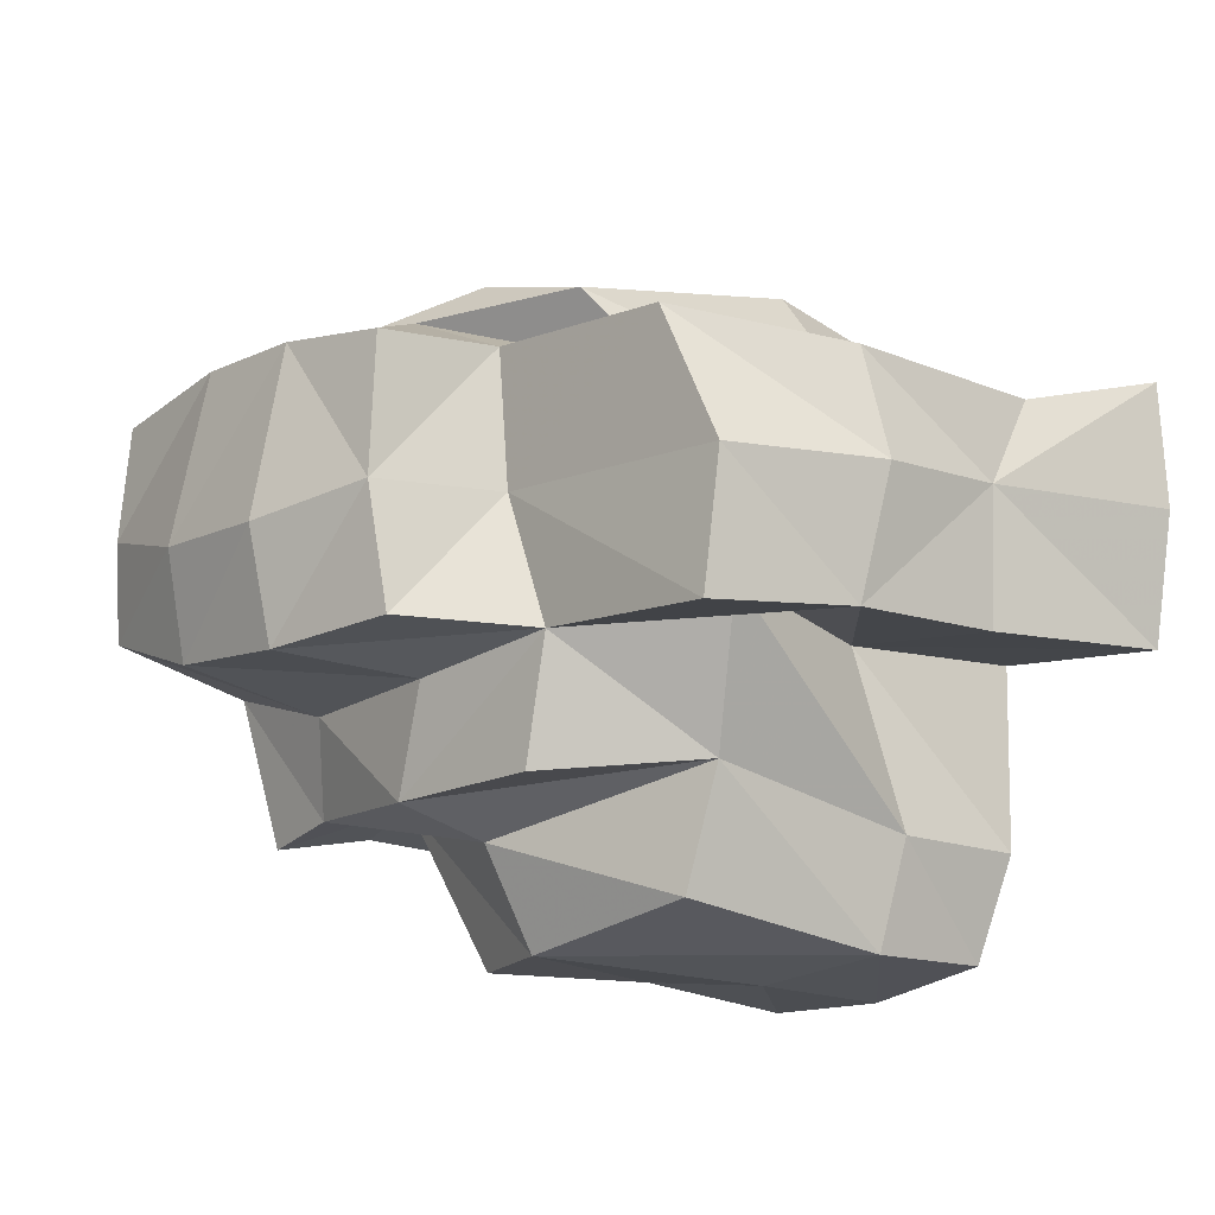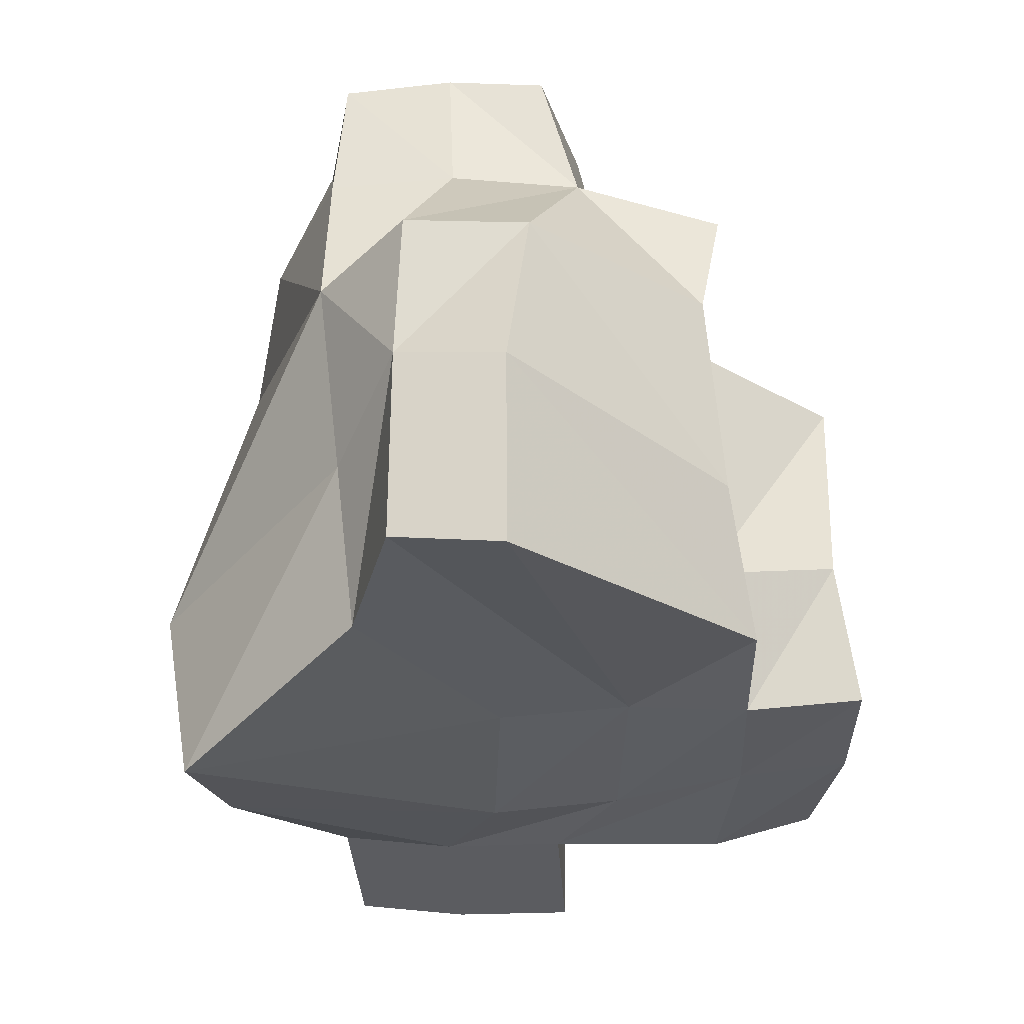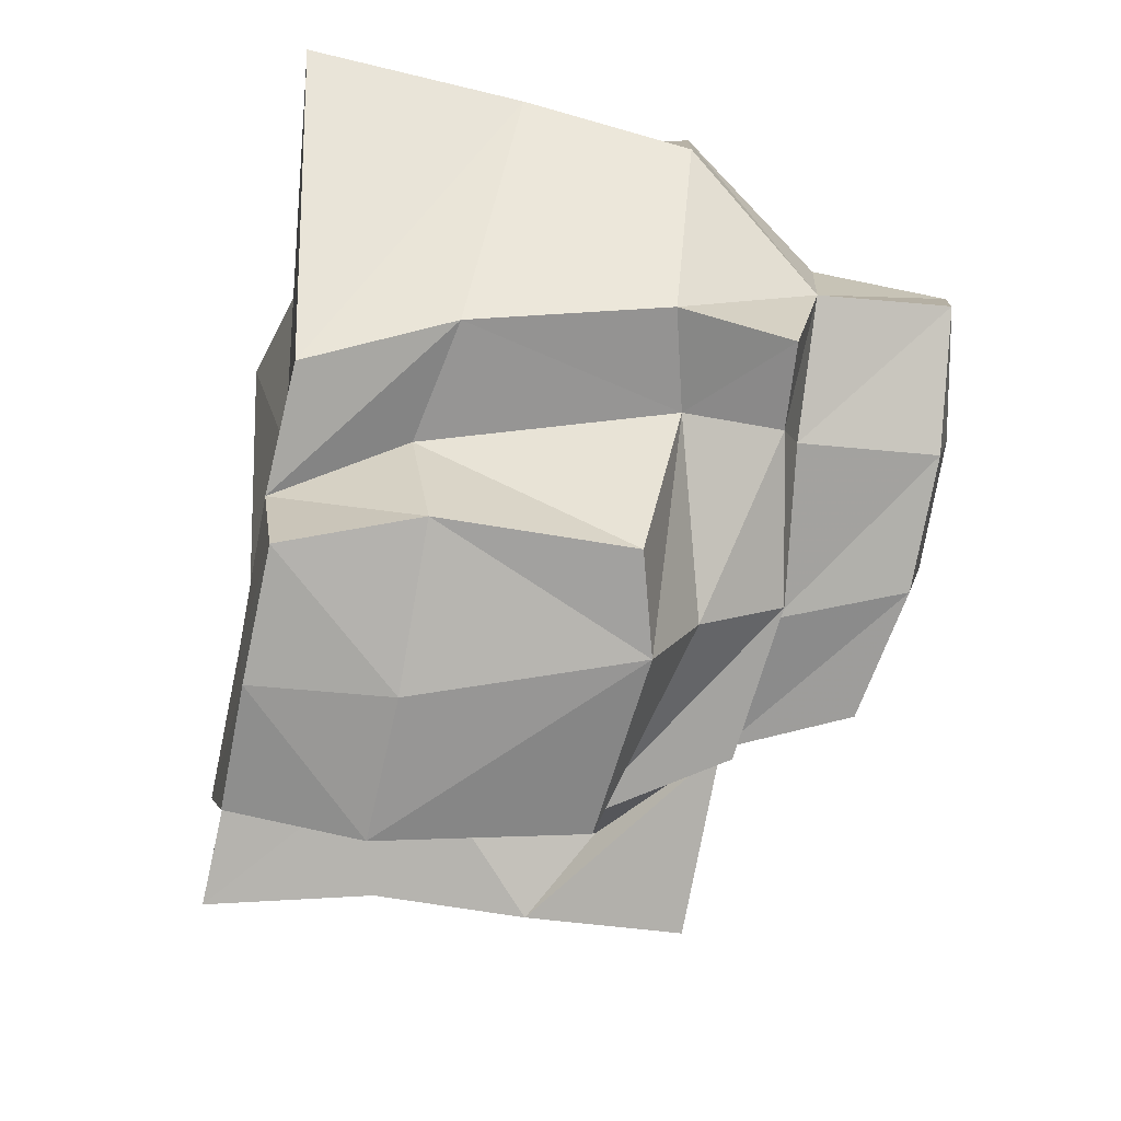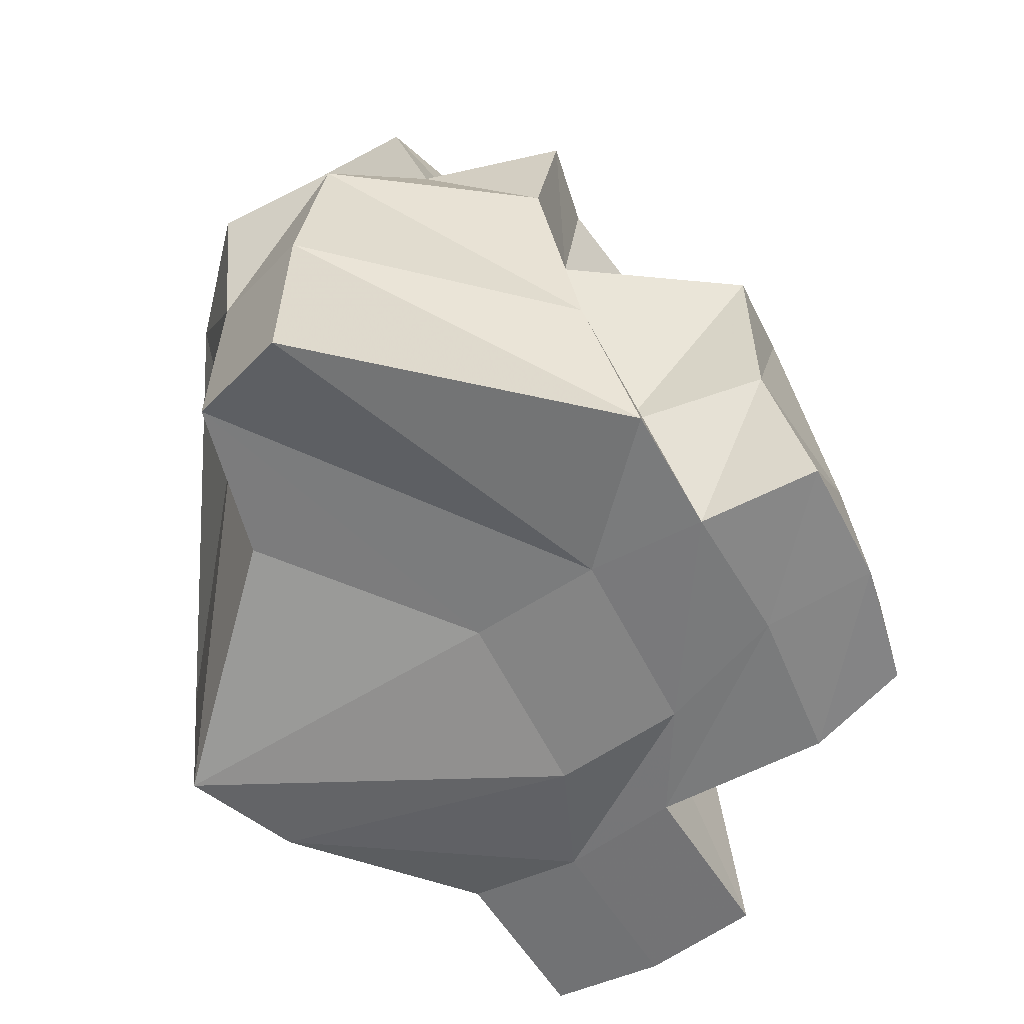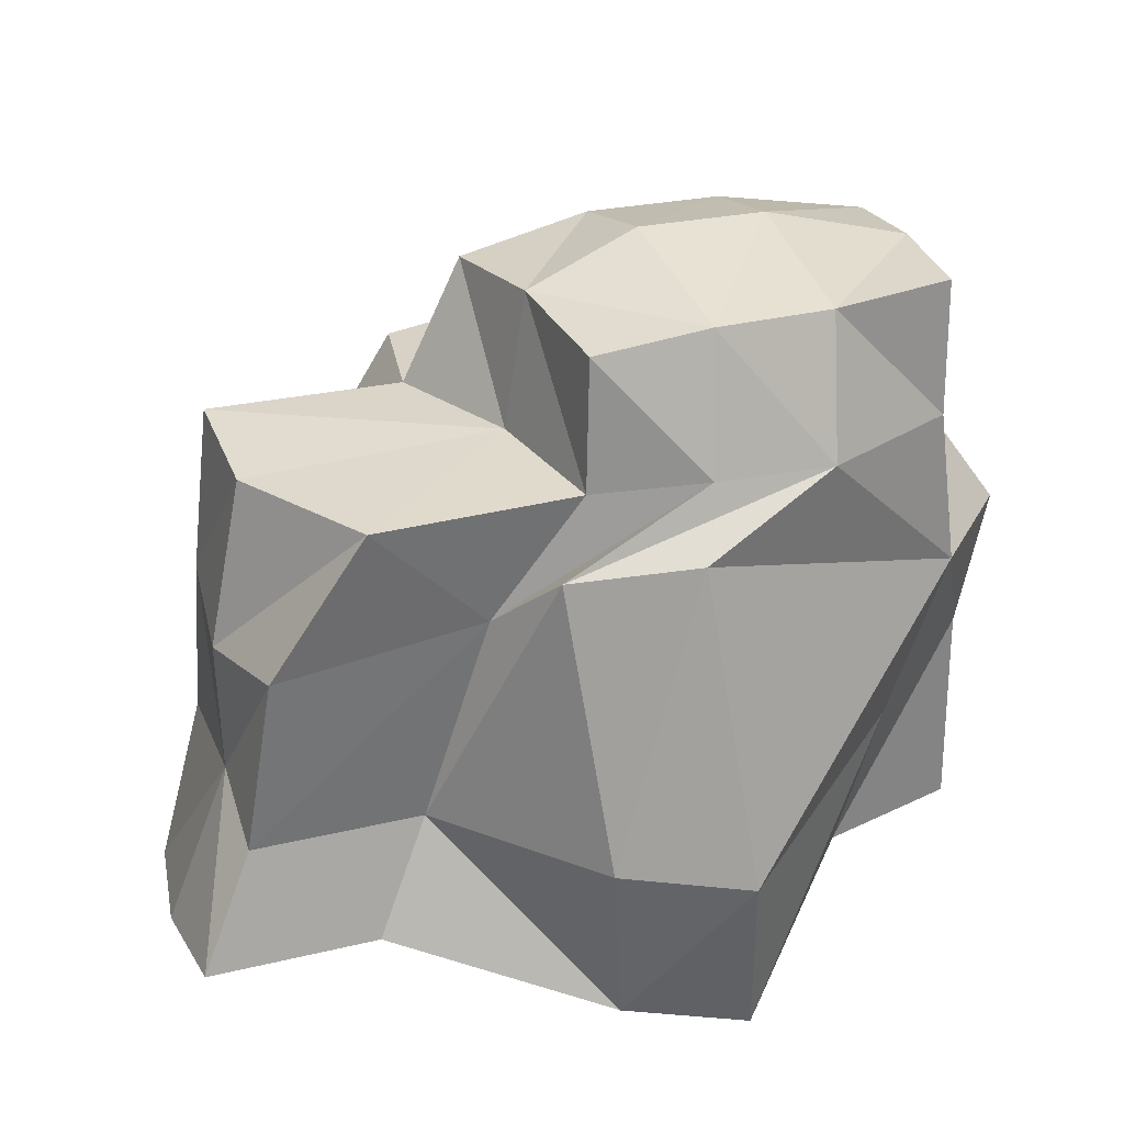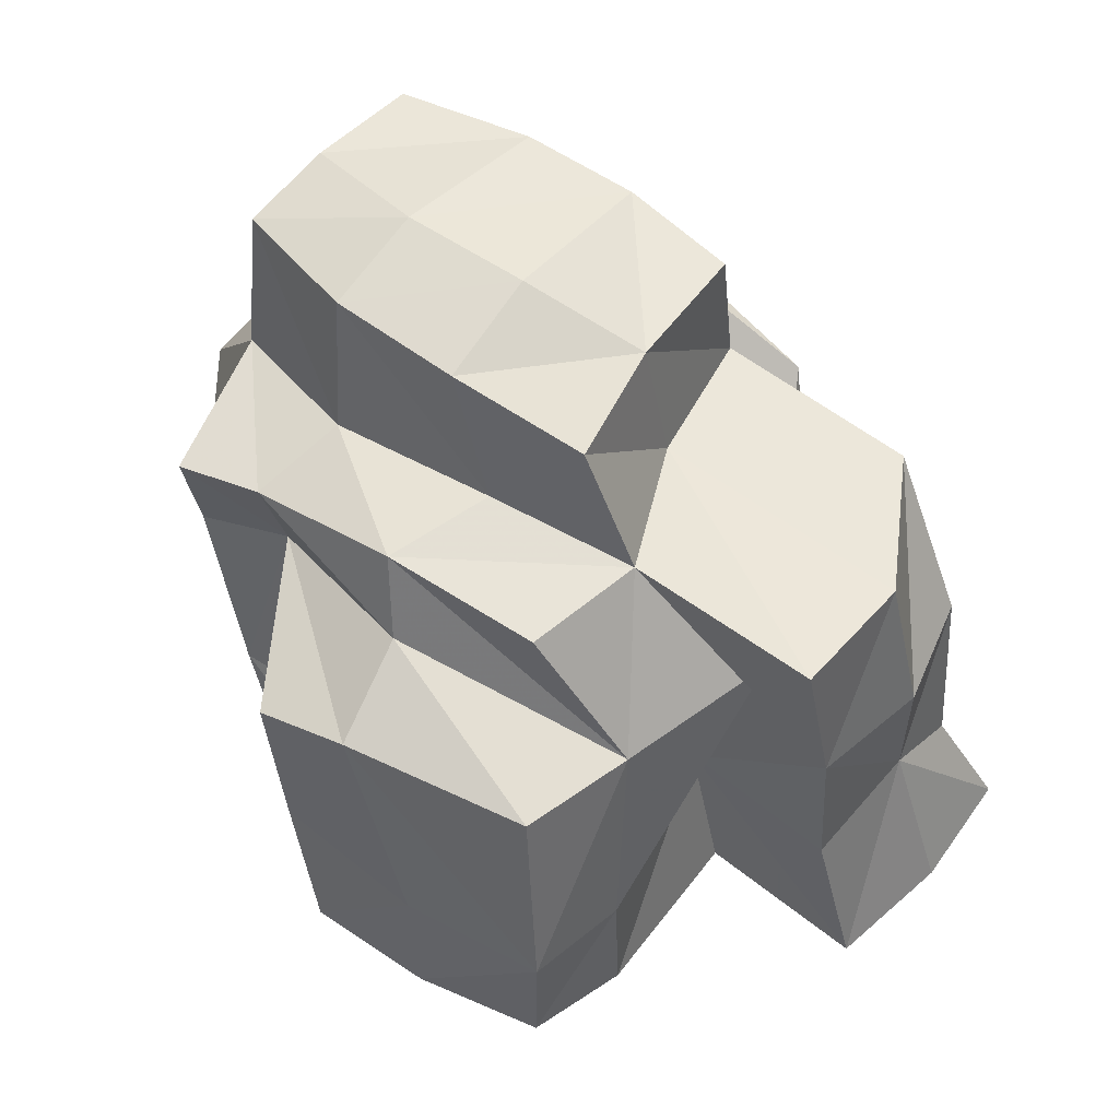
<metadata>
{"format":"obj","ext":"obj","renderer":"f3d","projection":"perspective","resolution":1024,"background":"white","views":[{"elev":-13.2,"azim":47.9,"up":"+Y"},{"elev":-35.6,"azim":-90.6,"up":"+Z"},{"elev":-75.8,"azim":-102.4,"up":"+Y"},{"elev":-58.8,"azim":-62.3,"up":"+Z"},{"elev":29.5,"azim":156.4,"up":"+Z"},{"elev":56.2,"azim":35.8,"up":"+Z"}]}
</metadata>
<code>
o Object.1
v -558.8 143 499.8
v -431.6 84.22 693.4
v -434.7 252.1 488
v -408 247.5 696.1
v 144.1 330.9 623.8
v -55.83 317.1 708.6
v 196.6 235 534.8
v 81.67 257.8 692.2
v 345 -46.17 573.1
v 178.6 -94.08 703.1
v 268.7 -230.3 526.7
v 141.1 -248.6 699.2
v -277.4 -253 663.9
v -388.5 -274.4 652.3
v -266.7 -223.8 541.5
v -394 -246.6 505.1
v 177.5 -149.5 79.31
v 315.8 -70.32 83.54
v 107.3 -317.1 80.37
v 311.3 -298.4 81.04
v -243.8 -132.8 698.9
v -423.7 -84.24 685.2
v 72.06 244.1 862.3
v -78.46 260.9 879.1
v -433.6 90.66 873.6
v -440.5 -36.04 861.7
v 192.6 21.85 66.97
v 85.01 379.6 15.63
v 351.8 88.19 96.39
v 351.2 238.8 110.4
v 466.5 209.5 496.8
v 348.8 243 690.1
v 539.7 -86.76 82.99
v 266.5 -69.71 305
v 478.3 -87.5 301.9
v -560.4 -15.93 495.5
v -571.1 12.63 276.6
v -511.5 151.7 323.7
v -575.7 12.03 -2.754
v -516.2 151.1 44.31
v -244.6 -306.3 78.31
v -327.9 -272.4 257.9
v 109.4 75.88 701
v 447.1 63.44 695.8
v 465.5 -88.13 504.2
v 435.5 -106.8 709.7
v 575.7 71.75 95.84
v 575.2 222.3 109.9
v -168.4 -256.7 231.4
v -78.12 -309.2 74.87
v 301.2 -292.6 255.8
v 275.3 204.7 256.7
v 110.6 412.4 251.5
v -315.6 199.6 49.4
v -367 223.9 255.1
v -57.79 464.8 217.5
v -21.68 372.4 630.6
v -77.24 424 -21.08
v -32.09 -300 613.5
v 226.7 -381.8 539
v -13.42 -428.7 555.7
v -141 -436.3 515.9
v -125.5 -432.3 268.9
v -63.57 -464.8 100.2
v 273.1 -431.2 103
v 275.1 -430.2 276.7
v -61.74 16.17 71.36
v -74.86 -153.6 81.32
v 77.5 66.81 875.3
v -211 332.3 705.3
v -236.6 263.8 875.9
v -413.4 233.2 870.8
v -14.47 -124.5 725.4
v -80.33 -103.5 889
v 100.2 -89.66 863.1
v -259.9 -92.75 884.9
v -65.08 -260.1 714.5
v 87.03 -452.4 278.4
v 107 -463.4 101
v -255.6 44.28 914.6
v -82.31 40.13 921.1
v 494.9 73.91 481.8
v 492 79.7 309.8
v 499.3 188.3 256.2
f 1 2 3
f 1 3 38
f 38 36 1
f 36 22 1
f 36 16 22
f 16 14 22
f 22 14 13
f 21 22 13
f 77 21 13
f 13 59 77
f 59 11 77
f 77 11 12
f 77 12 10
f 73 77 10
f 73 10 74
f 73 74 76
f 21 73 76
f 26 21 76
f 26 76 80
f 25 26 80
f 80 71 25
f 71 72 25
f 2 25 72
f 4 2 72
f 2 22 25
f 4 72 71
f 70 4 71
f 70 71 24
f 6 70 24
f 6 24 23
f 8 6 23
f 8 23 69
f 43 8 69
f 43 69 75
f 10 43 75
f 46 43 10
f 46 10 45
f 45 44 46
f 82 44 45
f 82 45 83
f 83 31 82
f 31 32 82
f 31 7 32
f 32 7 8
f 84 7 31
f 52 7 84
f 84 30 52
f 30 28 52
f 52 28 53
f 53 5 52
f 53 57 5
f 70 5 57
f 57 3 70
f 56 3 57
f 55 3 56
f 55 56 58
f 54 55 58
f 67 54 58
f 67 58 27
f 67 27 68
f 67 68 40
f 68 39 40
f 38 40 39
f 37 38 39
f 39 41 37
f 37 41 42
f 37 42 36
f 42 41 50
f 49 42 50
f 49 50 63
f 62 49 63
f 63 61 62
f 15 62 61
f 59 15 61
f 60 59 61
f 60 61 66
f 66 11 60
f 51 11 66
f 65 51 66
f 65 66 79
f 79 20 65
f 19 20 79
f 64 19 79
f 79 78 64
f 64 78 63
f 50 19 64
f 50 17 19
f 17 18 19
f 29 18 17
f 27 29 17
f 27 28 29
f 47 18 29
f 29 30 47
f 30 48 47
f 48 83 47
f 47 83 33
f 33 83 35
f 33 35 34
f 18 33 34
f 18 34 20
f 34 51 20
f 34 9 51
f 9 34 45
f 45 34 35
f 84 83 48
f 33 18 47
f 68 17 50
f 19 18 20
f 79 66 78
f 20 51 65
f 51 9 11
f 9 10 11
f 61 78 66
f 78 61 63
f 15 49 62
f 63 50 64
f 49 15 42
f 42 15 16
f 68 50 41
f 40 38 54
f 39 68 41
f 68 27 17
f 27 58 28
f 67 40 54
f 38 55 54
f 58 56 28
f 56 57 53
f 28 56 53
f 28 30 29
f 48 30 84
f 5 7 52
f 5 6 7
f 84 31 83
f 45 35 83
f 82 32 44
f 43 44 32
f 9 45 10
f 44 43 46
f 74 75 69
f 81 74 69
f 24 81 69
f 81 24 80
f 8 43 32
f 7 6 8
f 23 24 69
f 6 5 70
f 70 3 4
f 80 24 71
f 22 26 25
f 80 76 81
f 76 74 81
f 10 75 74
f 11 10 12
f 11 59 60
f 15 59 13
f 73 21 77
f 22 21 26
f 13 14 15
f 15 14 16
f 36 42 16
f 37 36 38
f 3 55 38
f 3 2 4
f 1 22 2

</code>
